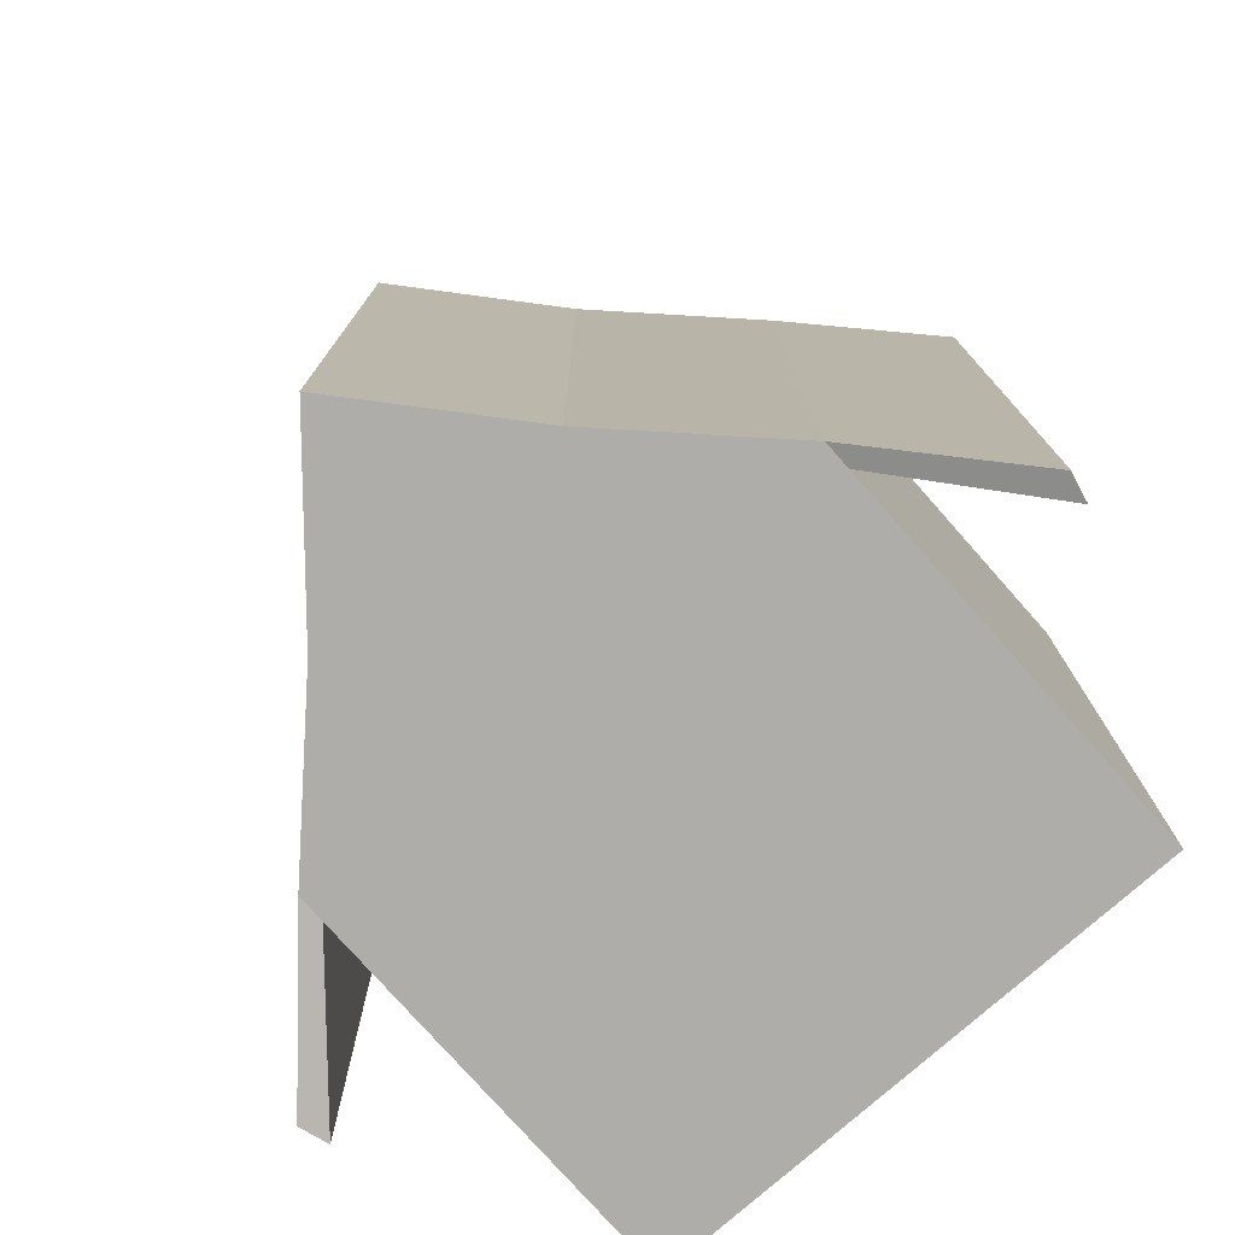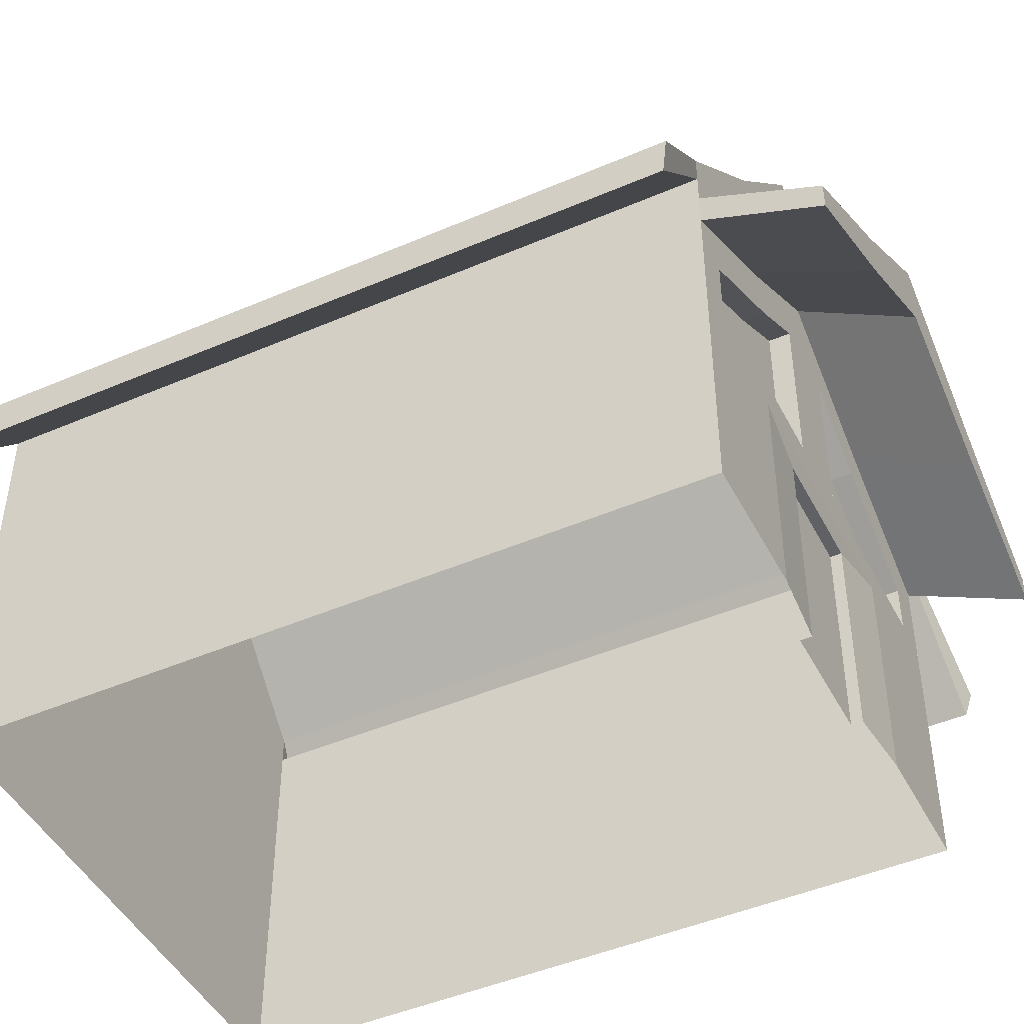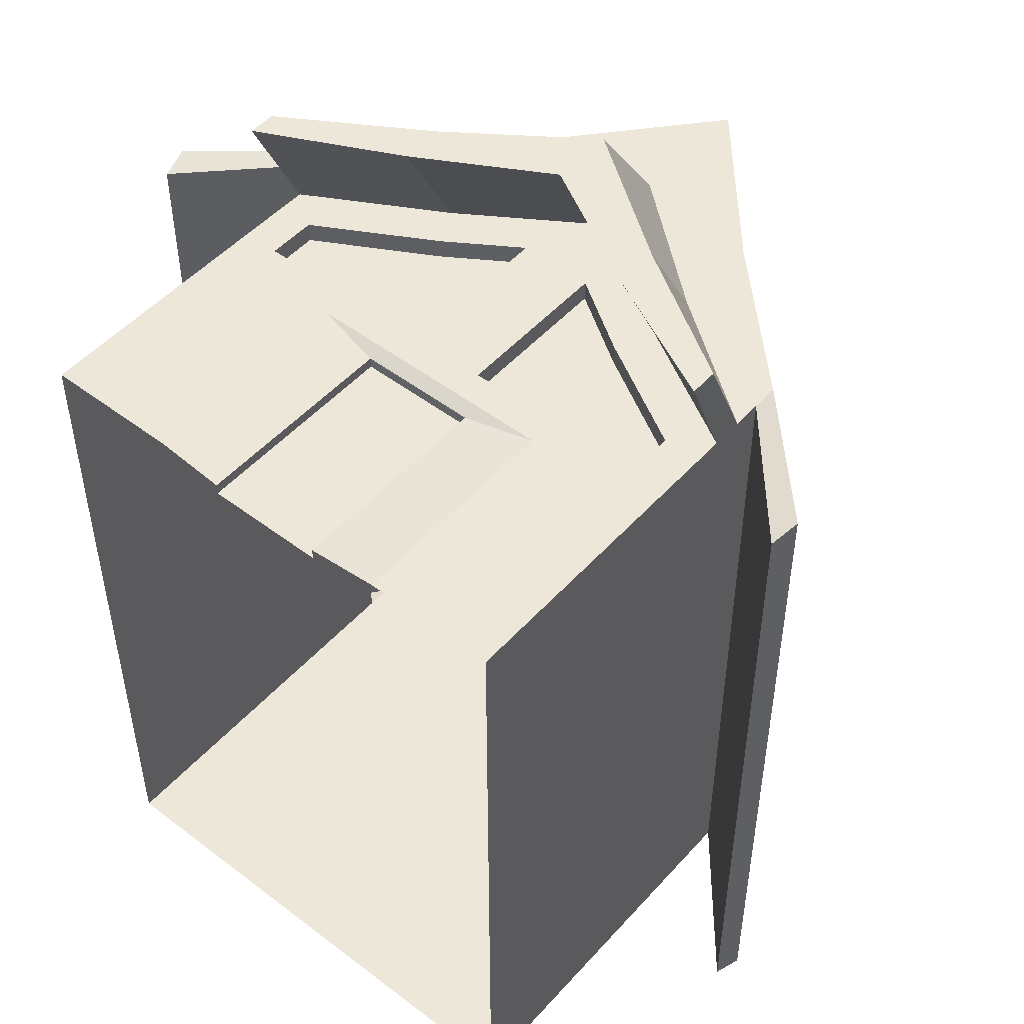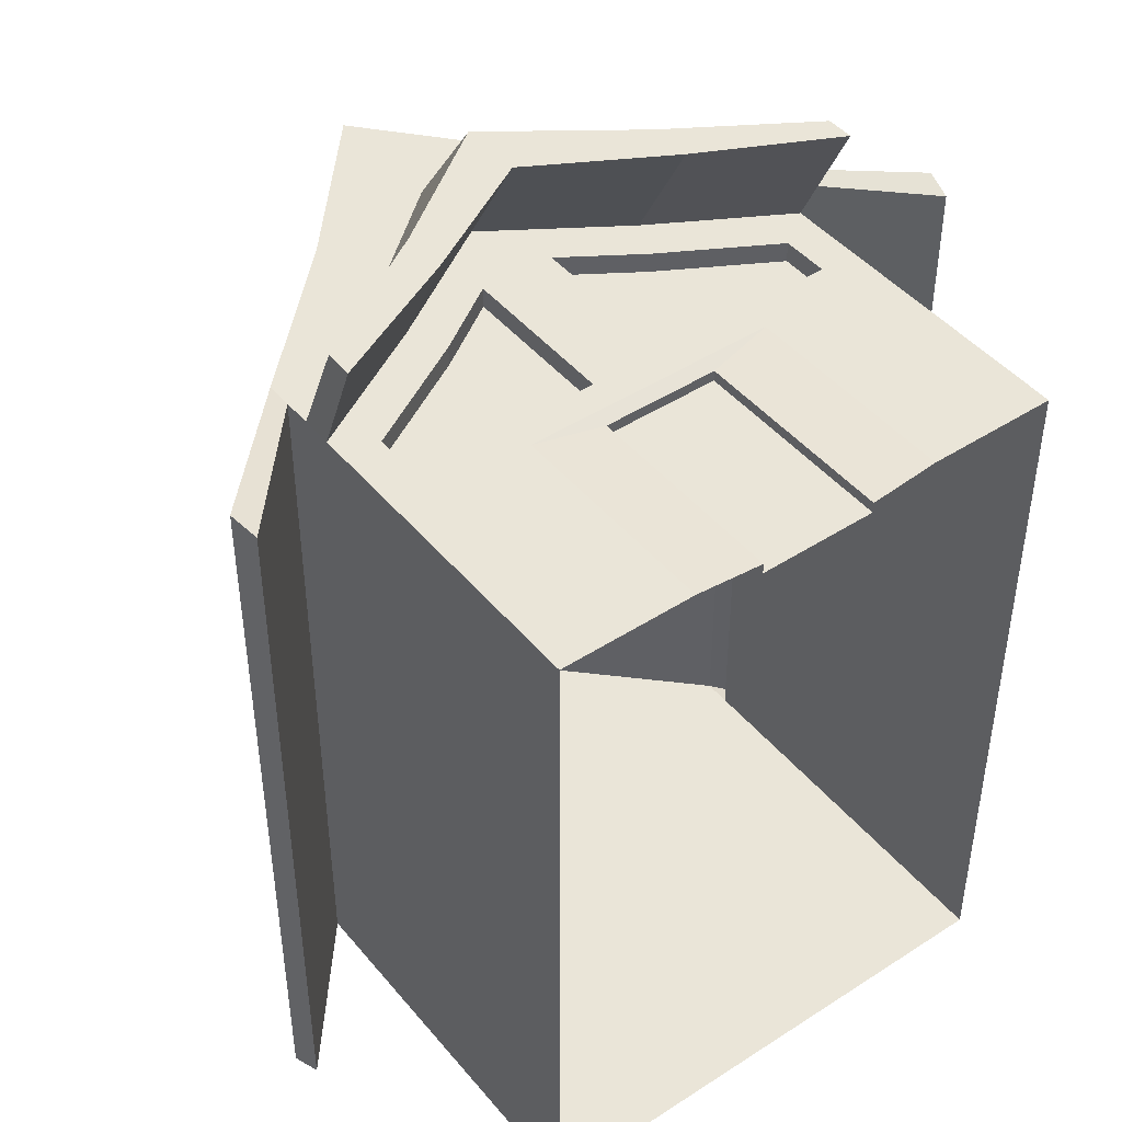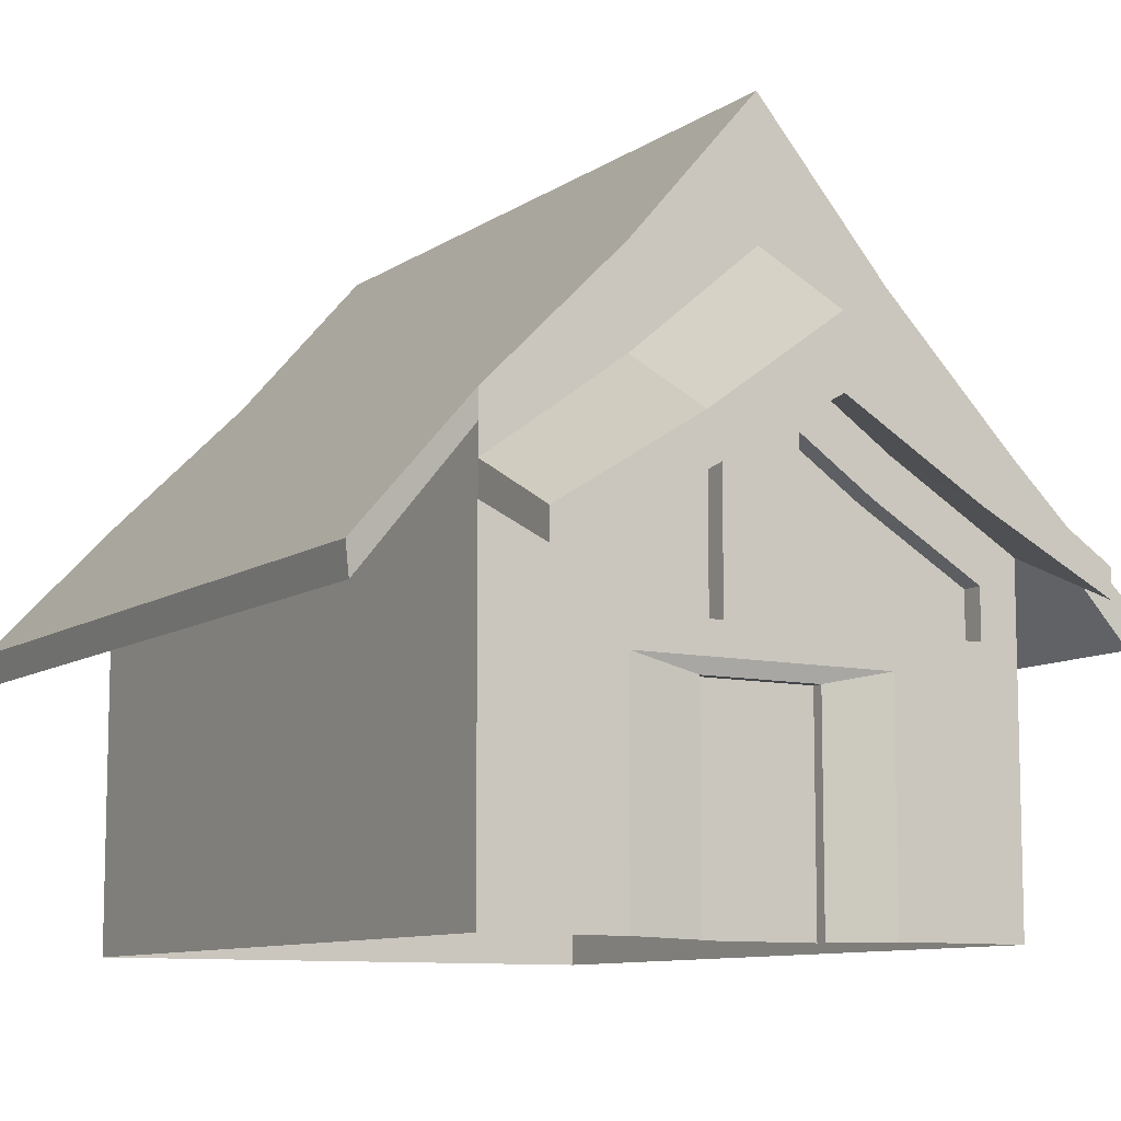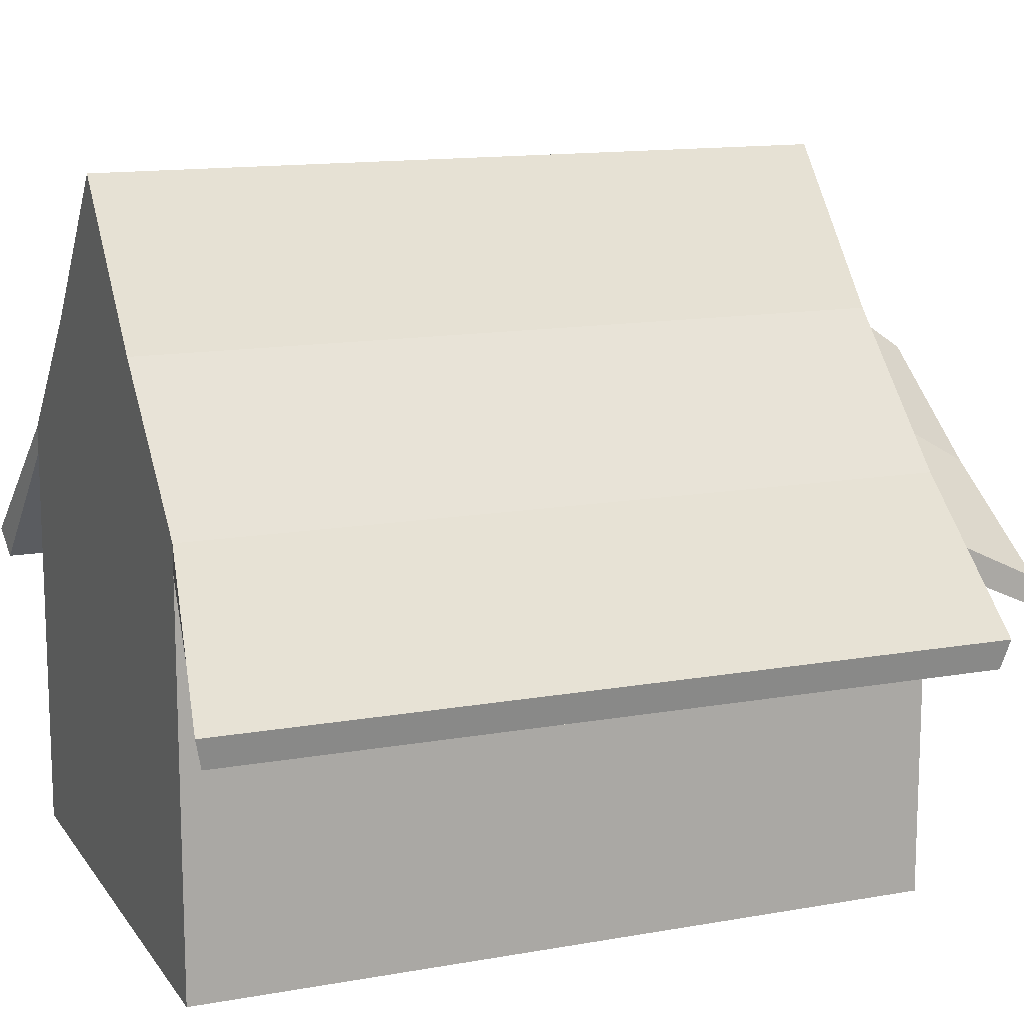
<metadata>
{"format":"obj","ext":"obj","renderer":"f3d","projection":"perspective","resolution":1024,"background":"white","views":[{"elev":-77.3,"azim":-138.5,"up":"+Z"},{"elev":-46.4,"azim":-63.8,"up":"+Y"},{"elev":49.7,"azim":40.0,"up":"+Z"},{"elev":44.9,"azim":-36.9,"up":"+Z"},{"elev":-9.5,"azim":-31.0,"up":"+Y"},{"elev":13.4,"azim":-112.1,"up":"+Y"}]}
</metadata>
<code>
o Building2_Cube.003
v -3.047 -0.03332 4.217
v -3.047 4.791 4.217
v -3.047 -0.03332 -4.217
v -3.047 4.791 -4.217
v 3.047 -0.03332 4.217
v 3.047 4.791 4.217
v 3.047 -0.03332 -4.217
v 3.047 4.791 -4.217
v -1.471 6.359 -4.217
v -0.6655 -0.05256 4.155
v -1.471 2.379 -4.217
v -0.6655 2.366 4.155
v -1.471 6.359 4.217
v -1.471 -0.03332 -4.217
v -0.4364 2.884 4.217
v 0 2.379 -4.217
v 2.602 2.894 4.217
v 3.047 2.379 -4.217
v -3.047 2.379 -4.217
v -2.611 2.883 4.217
v 0 8.057 4.217
v 0 8.057 -4.217
v 0 -0.03332 -4.217
v 1.524 6.312 -4.217
v 0.712 -0.05256 4.155
v 1.524 2.379 -4.217
v 1.524 2.892 4.217
v 1.524 6.312 4.217
v 1.524 -0.03332 -4.217
v -3.047 -0.03332 -0.02807
v -3.047 4.791 -0.02807
v 3.047 -0.03332 -0.02807
v 3.047 4.791 -0.02807
v -3.047 2.379 -0.02807
v 3.047 2.379 -0.02807
v 1.524 6.312 -0.02807
v -1.471 6.359 -0.02807
v 0 8.057 -0.02807
v -3.047 4.475 4.217
v -1.471 5.838 4.217
v -1.471 5.838 -4.217
v 0 7.313 4.217
v 0 7.313 -4.217
v 3.047 4.475 4.217
v 3.047 4.475 -4.217
v -3.047 4.475 -4.217
v 1.524 5.796 4.217
v 1.524 5.796 -4.217
v 3.047 4.475 -0.02807
v -3.047 4.475 -0.02807
v -4.375 2.921 4.348
v -4.452 3.26 4.425
v -4.452 3.26 -0.029
v -4.452 3.26 -4.424
v 4.452 3.26 -0.029
v 4.452 3.26 4.425
v 4.452 3.26 -4.424
v 4.375 2.921 4.348
v 4.375 2.921 -4.348
v -4.375 2.921 -4.348
v 4.375 2.921 -0.02865
v -4.375 2.921 -0.02865
v -1.471 5.283 4.217
v -1.471 5.283 -4.217
v 0 6.522 4.217
v 0 6.522 -4.217
v 3.047 4.139 4.217
v 3.047 4.139 -4.217
v -3.047 4.139 -4.217
v 1.524 5.248 4.217
v 1.524 5.248 -4.217
v 3.047 4.139 -0.02807
v -3.047 4.139 -0.02807
v -3.047 4.139 4.217
v -1.471 4.67 4.217
v -1.471 4.67 -4.217
v -0.4364 4.776 4.217
v 0 5.647 -4.217
v 2.602 3.448 4.217
v 3.047 3.767 -4.217
v -3.047 3.767 -4.217
v 1.524 4.643 4.217
v 1.524 4.643 -4.217
v 3.047 3.767 -0.02807
v -3.047 3.767 -0.02807
v -2.611 3.454 4.217
v -3.104 3.17 5.551
v -3.104 3.497 5.551
v -1.499 4.503 5.551
v 3.104 3.497 5.551
v 1.552 4.472 5.551
v -0.000194 5.592 5.551
v -1.499 3.964 5.551
v -0.000194 4.823 5.551
v 3.104 3.17 5.551
v 1.552 3.94 5.551
v 0.4454 2.892 4.217
v -1.471 2.884 4.217
v -3.047 2.379 4.217
v 0.4454 4.761 4.217
v -3.047 3.767 4.217
v -1.266 4.225 4.217
v 0.712 2.366 4.155
v 0.004601 2.366 4.155
v 0 5.647 4.217
v 3.047 3.767 4.217
v 3.047 2.379 4.217
v 1.314 4.188 4.217
v -1.266 4.225 3.976
v -1.471 2.883 3.976
v 1.314 4.188 3.976
v 1.524 2.894 3.976
v -0.4364 2.883 3.976
v -2.611 2.883 3.976
v -0.4364 4.776 3.976
v -2.611 3.454 3.976
v 0.4454 2.894 3.976
v 0.4454 4.761 3.976
v 2.602 3.448 3.976
v 2.602 2.894 3.976
v 1.524 -0.03332 4.217
v -1.471 2.534 4.217
v -1.471 -0.03332 4.217
v 0 2.534 4.217
v 1.524 2.534 4.217
v 0.004601 2.366 4.028
v 0.004601 -0.05256 4.028
v 0.712 -0.05256 4.028
v -0.6655 2.366 4.028
v -0.6655 -0.05256 4.028
v 0.712 2.366 4.028
f 49 45 59 61
f 48 24 8 45
f 45 8 57 59
f 40 13 2 39
f 23 16 26 29
f 5 107 125 121
f 44 6 28 47
f 42 21 13 40
f 104 12 129 126
f 3 19 11 14
f 46 4 9 41
f 30 34 19 3
f 29 26 18 7
f 32 35 107 5
f 123 122 99 1
f 14 11 16 23
f 41 9 22 43
f 47 28 21 42
f 43 22 24 48
f 36 33 8 24
f 31 37 9 4
f 38 36 24 22
f 37 38 22 9
f 13 21 38 37
f 21 28 36 38
f 2 13 37 31
f 28 6 33 36
f 7 18 35 32
f 1 99 34 30
f 39 2 52 51
f 46 50 62 60
f 74 39 50 73
f 68 45 49 72
f 66 43 48 71
f 70 47 42 65
f 64 41 43 66
f 69 46 41 64
f 65 42 40 63
f 67 44 47 70
f 63 40 39 74
f 72 49 44 67
f 71 48 45 68
f 73 50 46 69
f 62 53 54 60
f 61 55 56 58
f 59 57 55 61
f 51 52 53 62
f 33 6 56 55
f 8 33 55 57
f 4 46 60 54
f 31 4 54 53
f 2 31 53 52
f 44 49 61 58
f 6 44 58 56
f 50 39 51 62
f 85 73 69 81
f 83 71 68 80
f 84 72 67 106
f 70 65 92 91
f 67 70 91 90
f 82 106 95 96
f 81 69 64 76
f 76 64 66 78
f 105 82 96 94
f 78 66 71 83
f 80 68 72 84
f 101 74 73 85
f 99 101 85 34
f 18 80 84 35
f 16 78 83 26
f 77 102 109 115
f 11 76 78 16
f 19 81 76 11
f 17 79 119 120
f 98 15 113 110
f 79 108 111 119
f 35 84 106 107
f 26 83 80 18
f 34 85 81 19
f 93 89 88 87
f 95 90 91 96
f 94 92 89 93
f 96 91 92 94
f 101 75 93 87
f 65 63 89 92
f 74 101 87 88
f 106 67 90 95
f 75 105 94 93
f 63 74 88 89
f 15 98 122 124
f 98 20 99 122
f 77 15 124 105
f 20 86 101 99
f 102 77 105 75
f 86 102 75 101
f 27 97 124 125
f 97 100 105 124
f 79 17 107 106
f 17 27 125 107
f 100 108 82 105
f 108 79 106 82
f 112 111 118 117
f 113 115 109 110
f 120 119 111 112
f 110 109 116 114
f 20 98 110 114
f 27 17 120 112
f 102 86 116 109
f 97 27 112 117
f 15 77 115 113
f 108 100 118 111
f 100 97 117 118
f 86 20 114 116
f 10 12 122 123
f 12 104 124 122
f 104 103 125 124
f 103 25 121 125
f 127 126 129 130
f 128 131 126 127
f 25 103 131 128
f 103 104 126 131
f 12 10 130 129

</code>
